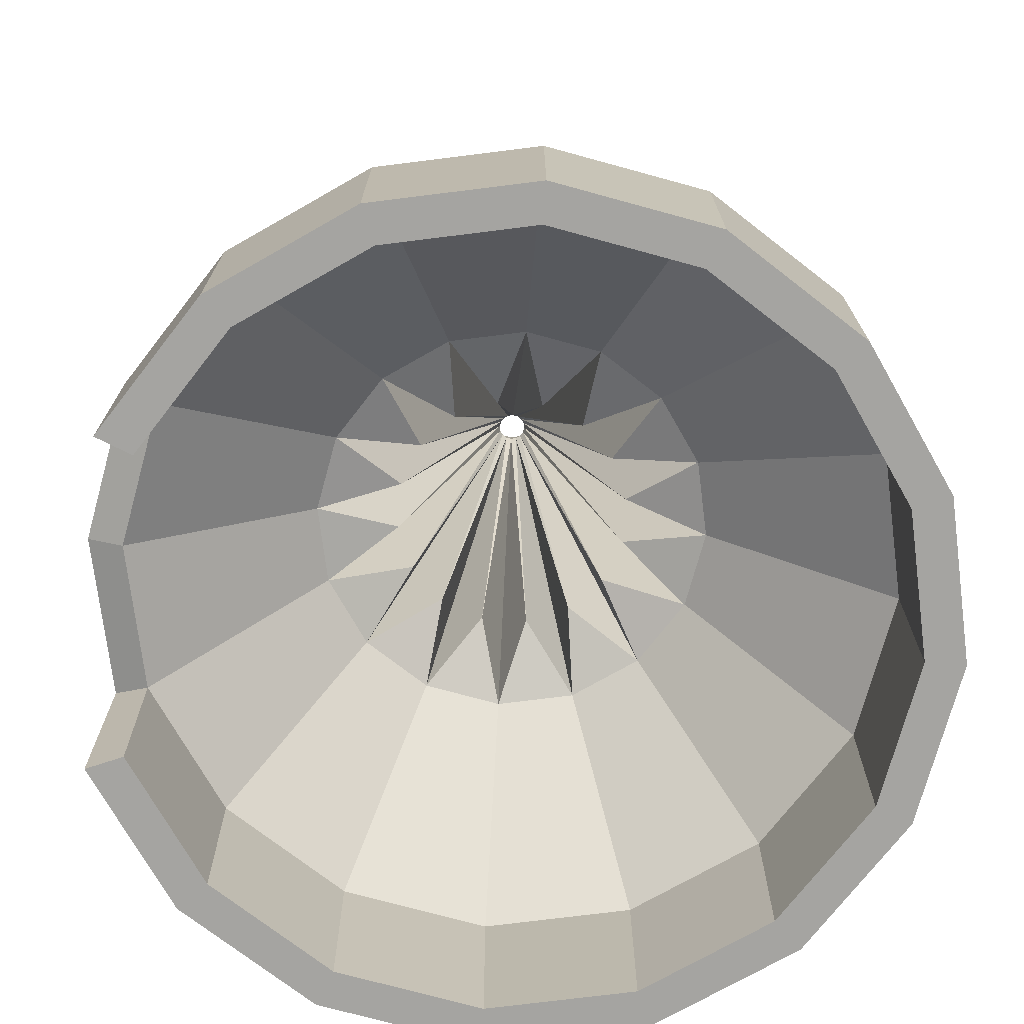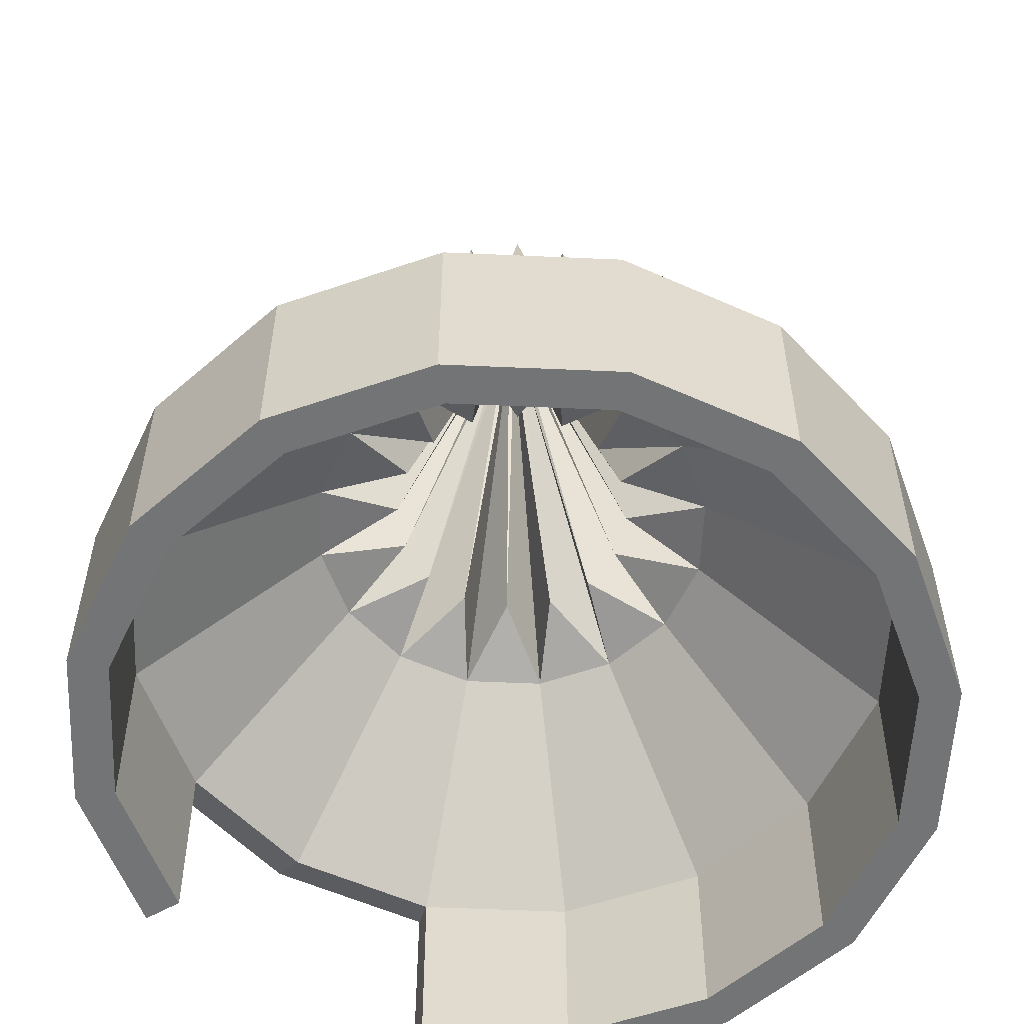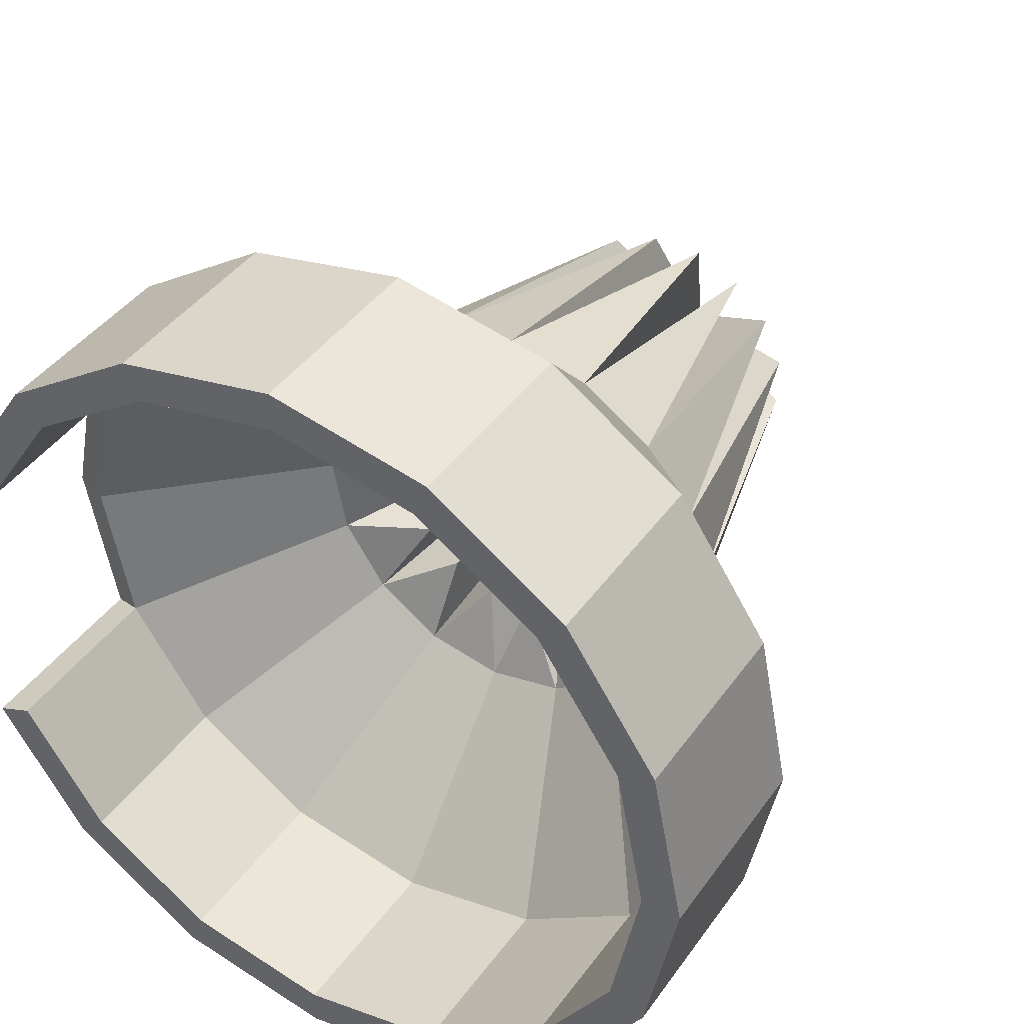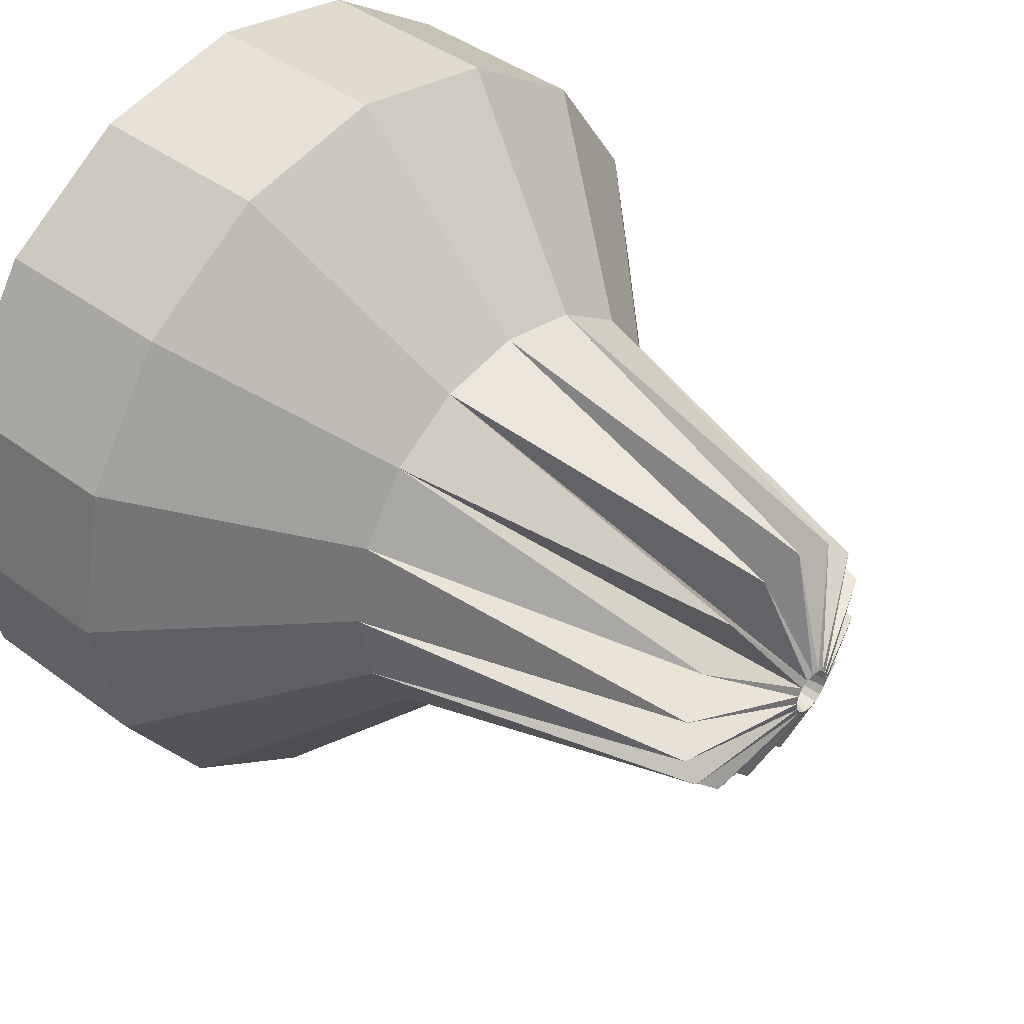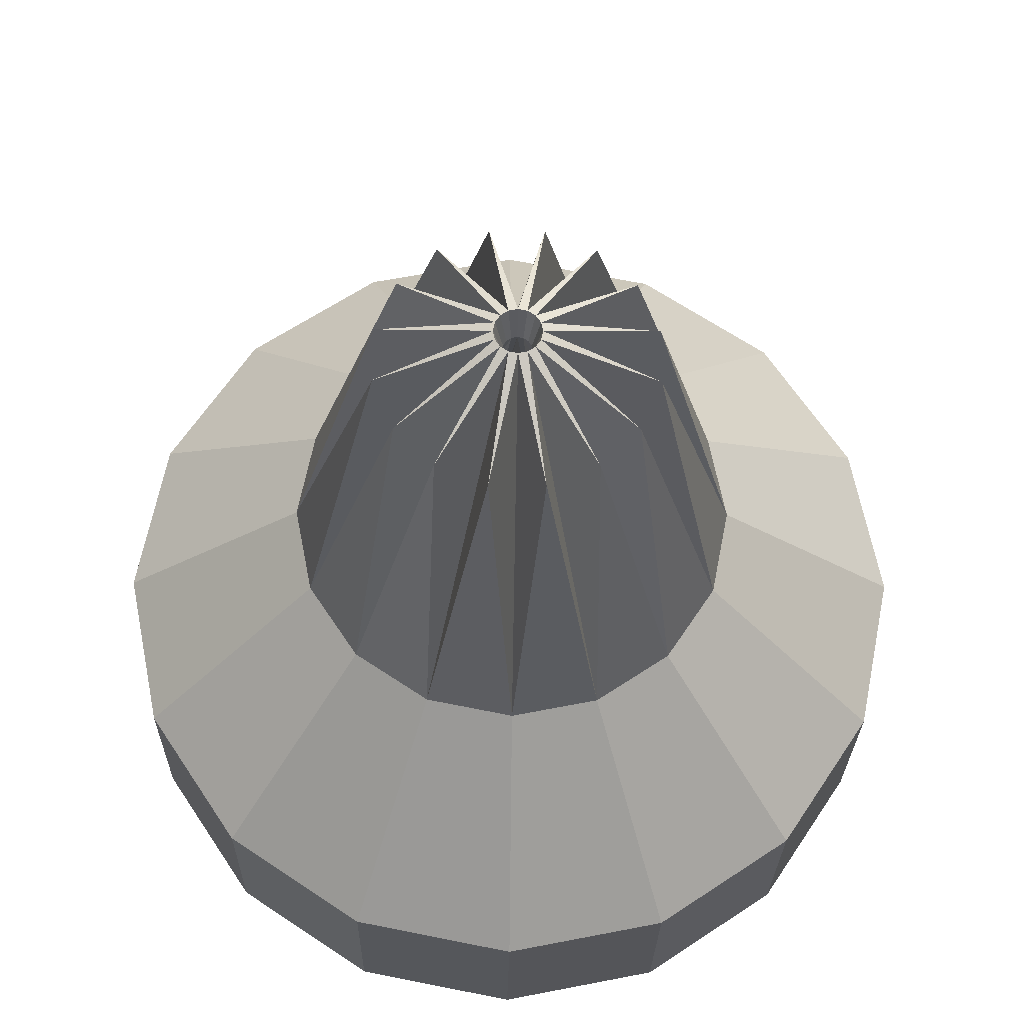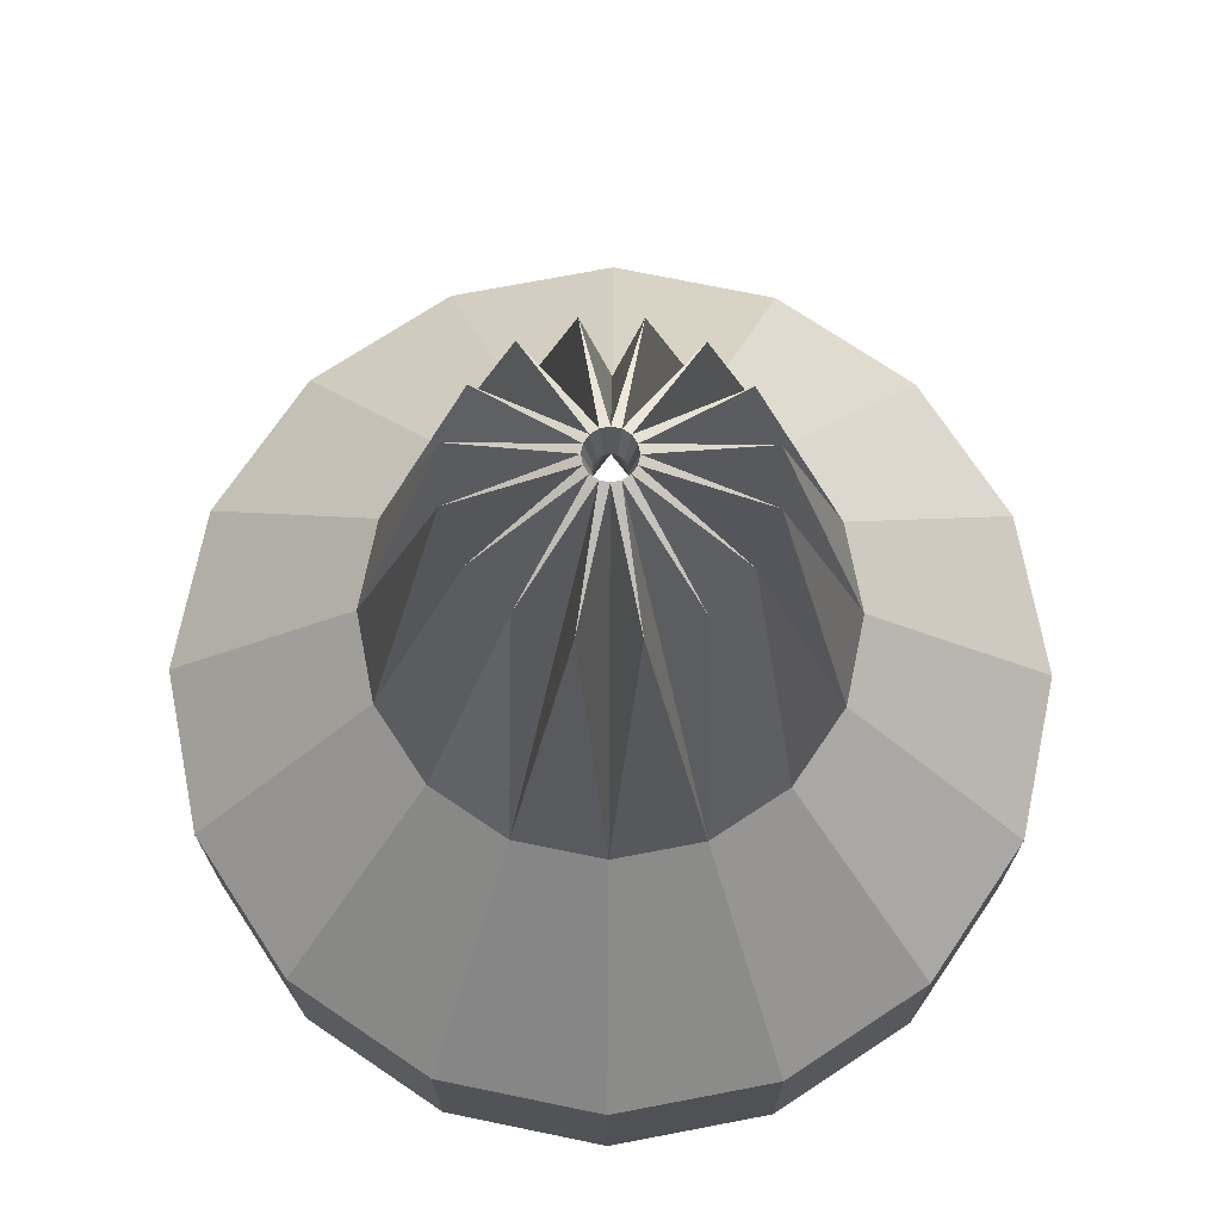
<metadata>
{"format":"obj","ext":"obj","renderer":"f3d","projection":"perspective","resolution":1024,"background":"white","views":[{"elev":-73.4,"azim":-4.1,"up":"+Y"},{"elev":-56.1,"azim":53.6,"up":"+Y"},{"elev":40.7,"azim":31.8,"up":"+Z"},{"elev":41.6,"azim":132.1,"up":"+Z"},{"elev":-24.9,"azim":179.2,"up":"+Z"},{"elev":72.2,"azim":67.9,"up":"+Y"}]}
</metadata>
<code>
o Circle
v 0.1883 -0.1207 -7.973
v -2.873 -0.1207 -7.364
v -5.469 -0.1207 -5.63
v -7.203 -0.1207 -3.035
v -7.203 -0.1207 3.088
v -5.469 -0.1207 5.683
v -2.873 -0.1207 7.418
v 0.1883 -0.1207 8.027
v 3.25 -0.1207 7.418
v 5.845 -0.1207 5.683
v 7.579 -0.1207 3.088
v 8.188 -0.1207 0.02655
v 7.579 -0.1207 -3.035
v 5.845 -0.1207 -5.63
v 3.25 -0.1207 -7.364
v 0.1883 3.691 -7.973
v -2.873 3.691 -7.364
v -5.469 3.691 -5.63
v -7.203 3.691 -3.035
v -7.812 3.691 0.02655
v -7.203 3.691 3.088
v -5.469 3.691 5.683
v -2.873 3.691 7.418
v 0.1883 3.691 8.027
v 3.25 3.691 7.418
v 5.845 3.691 5.683
v 7.579 3.691 3.088
v 8.188 3.691 0.02655
v 7.579 3.691 -3.035
v 5.845 3.691 -5.63
v 3.25 3.691 -7.364
v 0.1883 7.304 -4.29
v -1.464 7.304 -3.961
v -2.864 7.304 -3.026
v -3.8 7.304 -1.625
v -4.128 7.304 0.02655
v -3.8 7.304 1.678
v -2.864 7.304 3.079
v -1.464 7.304 4.014
v 0.1883 7.304 4.343
v 1.84 7.304 4.014
v 3.24 7.304 3.079
v 4.176 7.304 1.678
v 4.505 7.304 0.02655
v 4.176 7.304 -1.625
v 3.24 7.304 -3.026
v 1.84 7.304 -3.961
v 0.1883 -0.1207 -7.228
v -2.588 -0.1207 -6.676
v -4.942 -0.1207 -5.103
v -6.514 -0.1207 -2.75
v -6.514 -0.1207 2.803
v -4.942 -0.1207 5.156
v -2.588 -0.1207 6.729
v 0.1883 -0.1207 7.281
v 2.965 -0.1207 6.729
v 5.318 -0.1207 5.156
v 6.891 -0.1207 2.803
v 7.443 -0.1207 0.02655
v 6.891 -0.1207 -2.75
v 5.318 -0.1207 -5.103
v 2.965 -0.1207 -6.676
v 0.1883 3.414 -7.281
v -2.608 3.414 -6.725
v -4.979 3.414 -5.141
v -6.563 3.414 -2.77
v -7.12 3.414 0.02655
v -6.563 3.414 2.823
v -4.979 3.414 5.194
v -2.608 3.414 6.778
v 0.1883 3.414 7.334
v 2.985 3.414 6.778
v 5.356 3.414 5.194
v 6.94 3.414 2.823
v 7.496 3.414 0.02655
v 6.94 3.414 -2.77
v 5.356 3.414 -5.141
v 2.985 3.414 -6.725
v 0.1883 6.689 -3.869
v -1.302 6.689 -3.572
v -2.566 6.689 -2.728
v -3.41 6.689 -1.464
v -3.707 6.689 0.02655
v -3.41 6.689 1.517
v -2.566 6.689 2.781
v -1.302 6.689 3.625
v 0.1883 6.689 3.922
v 1.679 6.689 3.625
v 2.943 6.689 2.781
v 3.787 6.689 1.517
v 4.084 6.689 0.02655
v 3.787 6.689 -1.464
v 2.943 6.689 -2.728
v 1.679 6.689 -3.572
v -7.203 3.691 -3.035
v -7.812 3.691 0.02655
v -7.203 3.691 -3.035
v -7.812 3.691 0.02655
v 0.1883 14.88 -0.4115
v 0.1883 7.304 -4.29
v 0.02064 14.88 -0.3782
v -1.464 7.304 -3.961
v -0.1215 14.88 -0.2832
v -2.864 7.304 -3.026
v -0.2165 14.88 -0.1411
v -3.8 7.304 -1.625
v -0.2498 14.88 0.02656
v -4.128 7.304 0.02655
v -0.2165 14.88 0.1942
v -3.8 7.304 1.678
v -0.1215 14.88 0.3363
v -2.864 7.304 3.079
v 0.02064 14.88 0.4313
v -1.464 7.304 4.014
v 0.1883 14.88 0.4646
v 0.1883 7.304 4.343
v 0.3559 14.88 0.4313
v 1.84 7.304 4.014
v 0.4981 14.88 0.3363
v 3.24 7.304 3.079
v 0.593 14.88 0.1942
v 4.176 7.304 1.678
v 0.6264 14.88 0.02655
v 4.505 7.304 0.02655
v 0.593 14.88 -0.1411
v 4.176 7.304 -1.625
v 0.4981 14.88 -0.2832
v 3.24 7.304 -3.026
v 0.3559 14.88 -0.3782
v 1.84 7.304 -3.961
v 0.1883 14.15 -0.2516
v 0.1883 6.689 -3.869
v 0.08185 14.15 -0.2304
v -1.302 6.689 -3.572
v -0.008387 14.15 -0.1701
v -2.566 6.689 -2.728
v -0.06868 14.15 -0.07988
v -3.41 6.689 -1.464
v -0.08985 14.15 0.02656
v -3.707 6.689 0.02655
v -0.06868 14.15 0.133
v -3.41 6.689 1.517
v -0.008386 14.15 0.2232
v -2.566 6.689 2.781
v 0.08185 14.15 0.2835
v -1.302 6.689 3.625
v 0.1883 14.15 0.3047
v 0.1883 6.689 3.922
v 0.2947 14.15 0.2835
v 1.679 6.689 3.625
v 0.385 14.15 0.2232
v 2.943 6.689 2.781
v 0.4453 14.15 0.133
v 3.787 6.689 1.517
v 0.4664 14.15 0.02656
v 4.084 6.689 0.02655
v 0.4453 14.15 -0.07988
v 3.787 6.689 -1.464
v 0.385 14.15 -0.1701
v 2.943 6.689 -2.728
v 0.2947 14.15 -0.2304
v 1.679 6.689 -3.572
v -0.3215 13.97 -2.536
v -1.263 13.97 -2.146
v -1.984 13.97 -1.425
v -2.375 13.97 -0.4832
v -2.375 13.97 0.5363
v -1.984 13.97 1.478
v -1.263 13.97 2.199
v -0.3215 13.97 2.589
v 0.6981 13.97 2.589
v 1.64 13.97 2.199
v 2.361 13.97 1.478
v 2.751 13.97 0.5363
v 2.751 13.97 -0.4832
v 2.361 13.97 -1.425
v 1.64 13.97 -2.146
v 0.6981 13.97 -2.536
v -0.2628 7.311 -2.241
v -1.096 7.311 -1.896
v -1.734 7.311 -1.258
v -2.079 7.311 -0.4245
v -2.079 7.311 0.4776
v -1.734 7.311 1.311
v -1.096 7.311 1.949
v -0.2628 7.311 2.294
v 0.6393 7.311 2.294
v 1.473 7.311 1.949
v 2.111 7.311 1.311
v 2.456 7.311 0.4776
v 2.456 7.311 -0.4245
v 2.111 7.311 -1.258
v 1.473 7.311 -1.896
v 0.6393 7.311 -2.241
v 0.2573 14.53 -0.3206
v 0.385 14.53 -0.2678
v 0.4826 14.53 -0.1701
v 0.5355 14.53 -0.04251
v 0.5355 14.53 0.09562
v 0.4826 14.53 0.2232
v 0.385 14.53 0.3209
v 0.2573 14.53 0.3738
v 0.1192 14.53 0.3738
v -0.008383 14.53 0.3209
v -0.1061 14.53 0.2232
v -0.1589 14.53 0.09562
v -0.1589 14.53 -0.04251
v -0.1061 14.53 -0.1701
v -0.008383 14.53 -0.2678
v 0.1192 14.53 -0.3206
f 15 31 16 1
f 6 22 23 7
f 14 30 31 15
f 7 23 24 8
f 8 24 25 9
f 34 18 17 33
f 2 17 18 3
f 9 25 26 10
f 3 18 19 4
f 10 26 27 11
f 11 27 28 12
f 12 28 29 13
f 5 21 22 6
f 13 29 30 14
f 32 16 31 47
f 35 19 18 34
f 36 20 19 35
f 37 21 20 36
f 38 22 21 37
f 39 23 22 38
f 40 24 23 39
f 41 25 24 40
f 42 26 25 41
f 43 27 26 42
f 44 28 27 43
f 45 29 28 44
f 46 30 29 45
f 47 31 30 46
f 1 16 17 2
f 33 17 16 32
f 62 48 63 78
f 53 54 70 69
f 61 62 78 77
f 54 55 71 70
f 55 56 72 71
f 81 80 64 65
f 49 50 65 64
f 56 57 73 72
f 50 51 66 65
f 57 58 74 73
f 58 59 75 74
f 59 60 76 75
f 52 53 69 68
f 60 61 77 76
f 79 94 78 63
f 82 81 65 66
f 83 82 66 67
f 84 83 67 68
f 85 84 68 69
f 86 85 69 70
f 87 86 70 71
f 88 87 71 72
f 89 88 72 73
f 90 89 73 74
f 91 90 74 75
f 92 91 75 76
f 93 92 76 77
f 94 93 77 78
f 48 49 64 63
f 82 83 140 138
f 41 40 116 118
f 86 87 148 146
f 45 44 124 126
f 36 35 106 108
f 90 91 156 154
f 81 82 138 136
f 40 39 114 116
f 85 86 146 144
f 44 43 122 124
f 35 34 104 106
f 94 79 132 162
f 89 90 154 152
f 80 81 136 134
f 39 38 112 114
f 32 47 130 100
f 80 79 63 64
f 9 10 57 56
f 3 4 51 50
f 10 11 58 57
f 11 12 59 58
f 12 13 60 59
f 5 6 53 52
f 13 14 61 60
f 6 7 54 53
f 14 15 62 61
f 7 8 55 54
f 1 2 49 48
f 15 1 48 62
f 8 9 56 55
f 2 3 50 49
f 19 20 96 95
f 95 96 98 97
f 19 97 66 51 4
f 67 66 97 98
f 68 67 98 21
f 21 5 52 68
f 93 94 162 160
f 84 85 144 142
f 43 42 120 122
f 34 33 102 104
f 88 89 152 150
f 47 46 128 130
f 79 80 134 132
f 38 37 110 112
f 92 93 160 158
f 83 84 142 140
f 42 41 118 120
f 33 32 100 102
f 87 88 150 148
f 46 45 126 128
f 37 36 108 110
f 91 92 158 156
f 103 104 164
f 105 106 165
f 107 108 166
f 109 110 167
f 111 112 168
f 113 114 169
f 115 116 170
f 117 118 171
f 119 120 172
f 121 122 173
f 123 124 174
f 125 126 175
f 127 128 176
f 129 130 177
f 99 100 178
f 133 131 179
f 135 133 180
f 137 135 181
f 139 137 182
f 141 139 183
f 143 141 184
f 145 143 185
f 147 145 186
f 149 147 187
f 151 149 188
f 153 151 189
f 155 153 190
f 157 155 191
f 159 157 192
f 161 159 193
f 131 161 194
f 129 161 195
f 127 159 196
f 125 157 197
f 123 155 198
f 121 153 199
f 119 151 200
f 117 149 201
f 115 147 202
f 113 145 203
f 111 143 204
f 109 141 205
f 107 139 206
f 105 137 207
f 103 135 208
f 101 133 209
f 99 131 210
f 101 102 163
f 102 100 163
f 100 99 163
f 99 101 163
f 104 102 164
f 102 101 164
f 101 103 164
f 106 104 165
f 104 103 165
f 103 105 165
f 108 106 166
f 106 105 166
f 105 107 166
f 110 108 167
f 108 107 167
f 107 109 167
f 112 110 168
f 110 109 168
f 109 111 168
f 114 112 169
f 112 111 169
f 111 113 169
f 116 114 170
f 114 113 170
f 113 115 170
f 118 116 171
f 116 115 171
f 115 117 171
f 120 118 172
f 118 117 172
f 117 119 172
f 122 120 173
f 120 119 173
f 119 121 173
f 124 122 174
f 122 121 174
f 121 123 174
f 126 124 175
f 124 123 175
f 123 125 175
f 128 126 176
f 126 125 176
f 125 127 176
f 130 128 177
f 128 127 177
f 127 129 177
f 100 130 178
f 130 129 178
f 129 99 178
f 131 132 179
f 132 134 179
f 134 133 179
f 133 134 180
f 134 136 180
f 136 135 180
f 135 136 181
f 136 138 181
f 138 137 181
f 137 138 182
f 138 140 182
f 140 139 182
f 139 140 183
f 140 142 183
f 142 141 183
f 141 142 184
f 142 144 184
f 144 143 184
f 143 144 185
f 144 146 185
f 146 145 185
f 145 146 186
f 146 148 186
f 148 147 186
f 147 148 187
f 148 150 187
f 150 149 187
f 149 150 188
f 150 152 188
f 152 151 188
f 151 152 189
f 152 154 189
f 154 153 189
f 153 154 190
f 154 156 190
f 156 155 190
f 155 156 191
f 156 158 191
f 158 157 191
f 157 158 192
f 158 160 192
f 160 159 192
f 159 160 193
f 160 162 193
f 162 161 193
f 161 162 194
f 162 132 194
f 132 131 194
f 161 131 195
f 131 99 195
f 99 129 195
f 159 161 196
f 161 129 196
f 129 127 196
f 157 159 197
f 159 127 197
f 127 125 197
f 155 157 198
f 157 125 198
f 125 123 198
f 153 155 199
f 155 123 199
f 123 121 199
f 151 153 200
f 153 121 200
f 121 119 200
f 149 151 201
f 151 119 201
f 119 117 201
f 147 149 202
f 149 117 202
f 117 115 202
f 145 147 203
f 147 115 203
f 115 113 203
f 143 145 204
f 145 113 204
f 113 111 204
f 141 143 205
f 143 111 205
f 111 109 205
f 139 141 206
f 141 109 206
f 109 107 206
f 137 139 207
f 139 107 207
f 107 105 207
f 135 137 208
f 137 105 208
f 105 103 208
f 133 135 209
f 135 103 209
f 103 101 209
f 131 133 210
f 133 101 210
f 101 99 210

</code>
